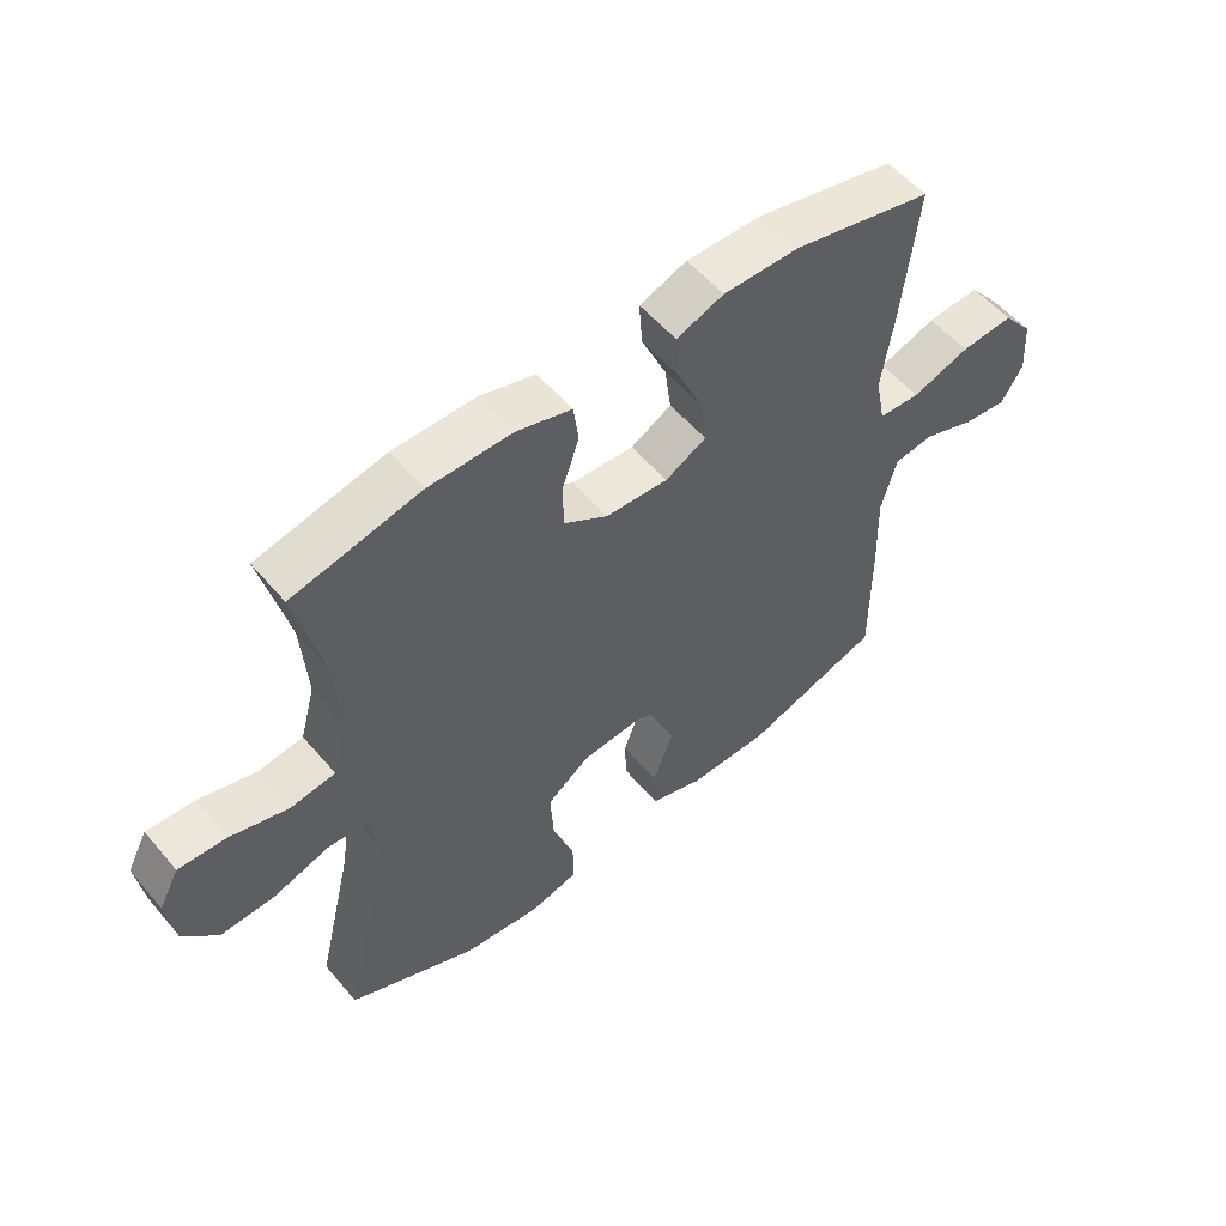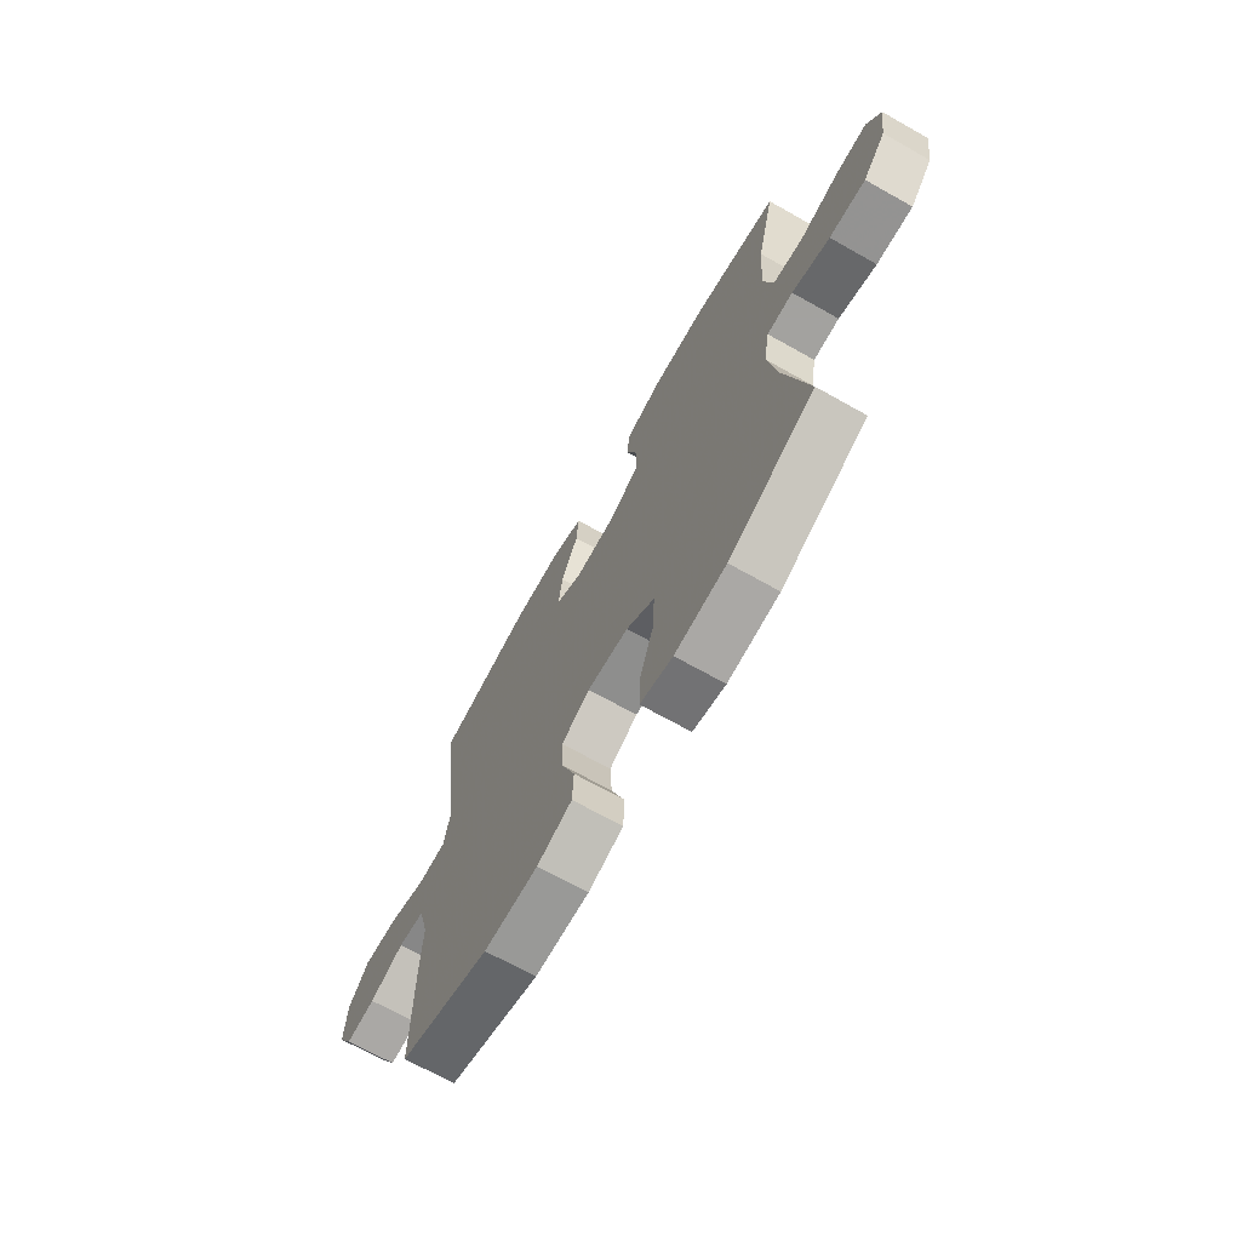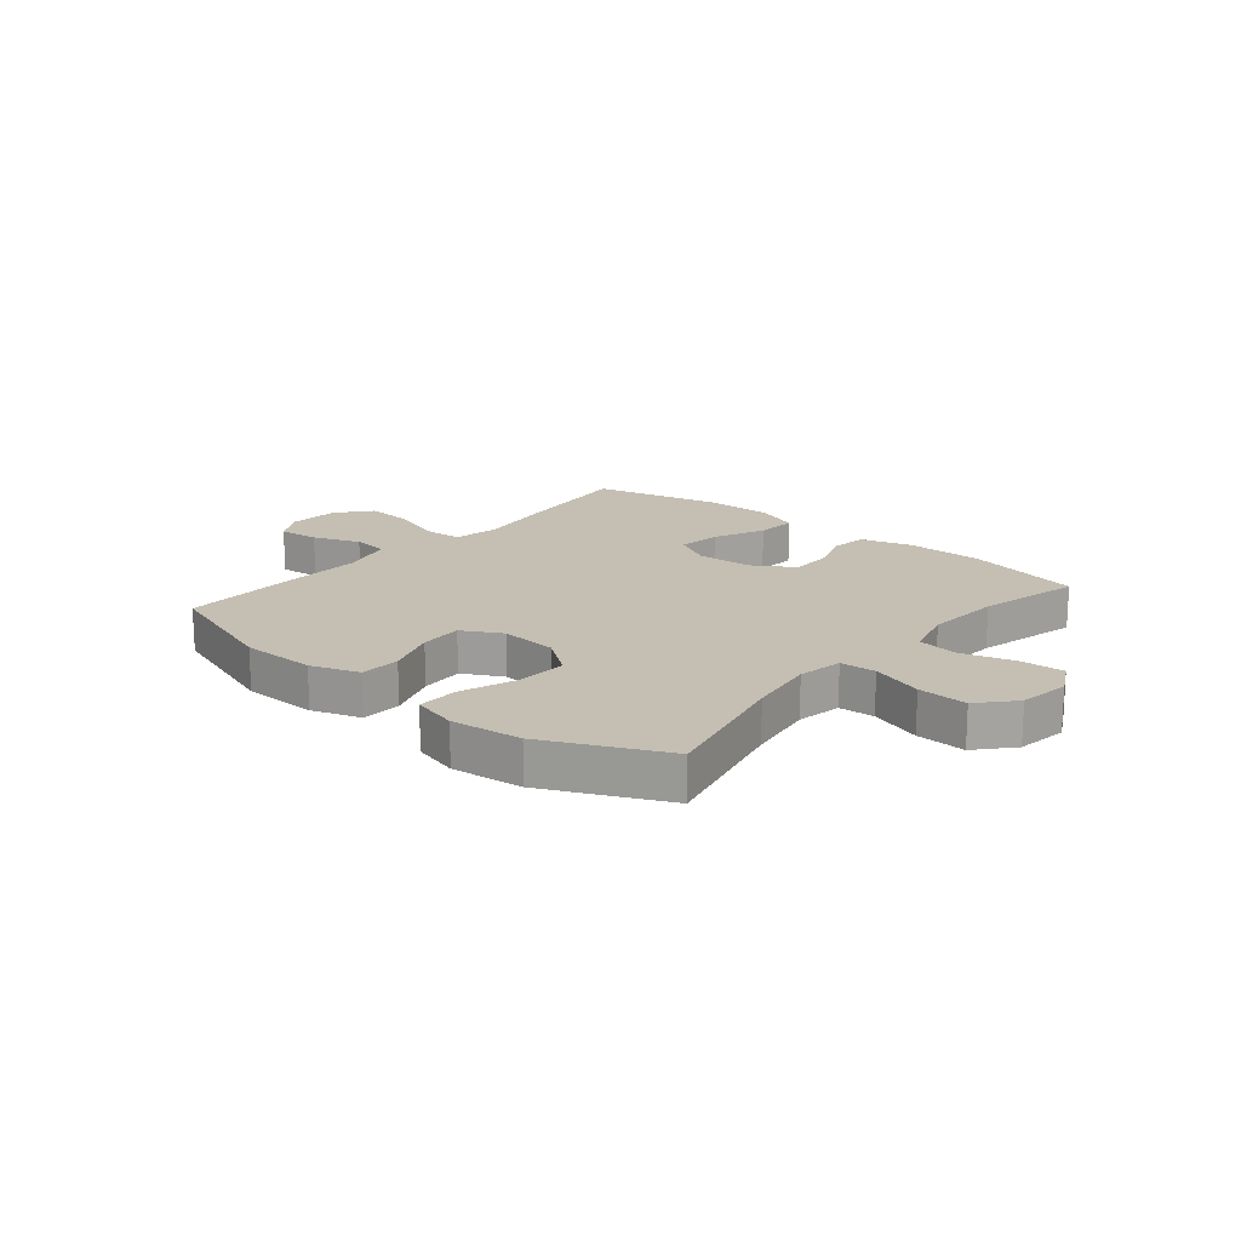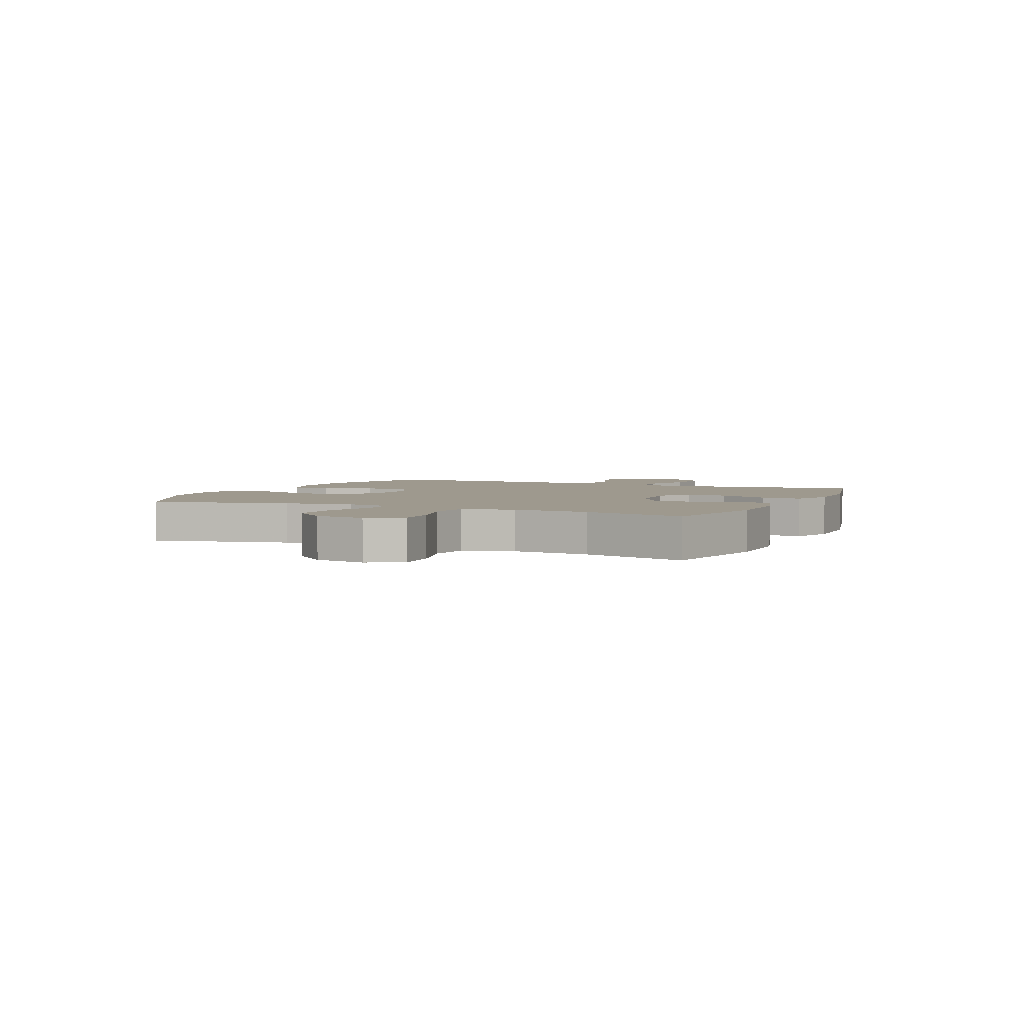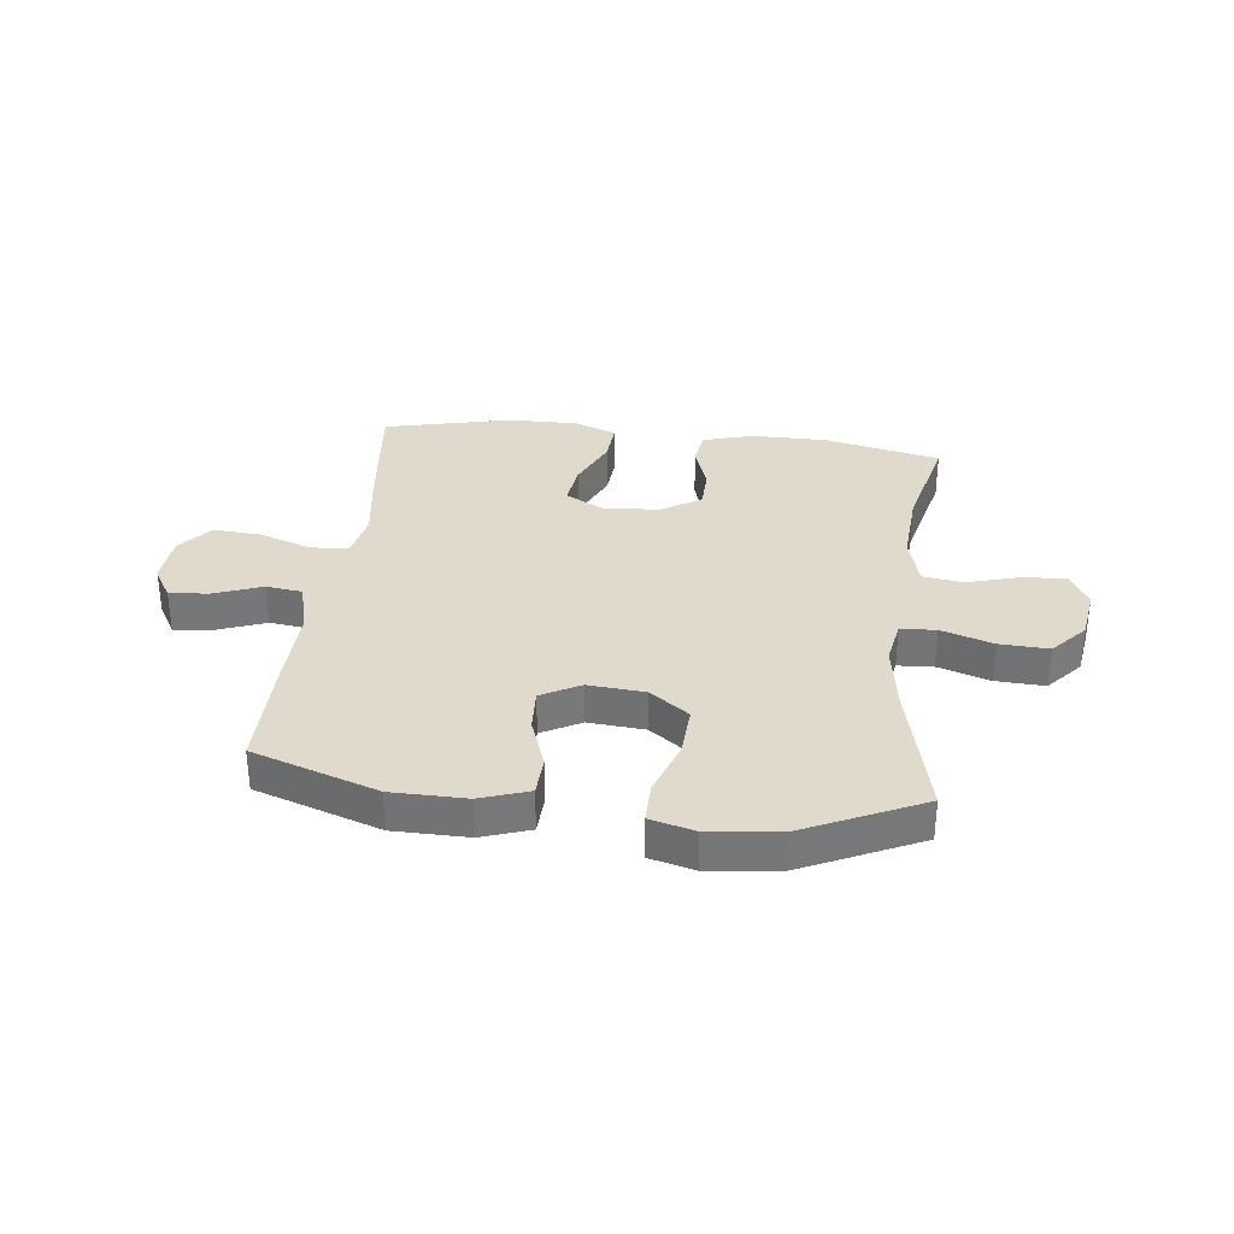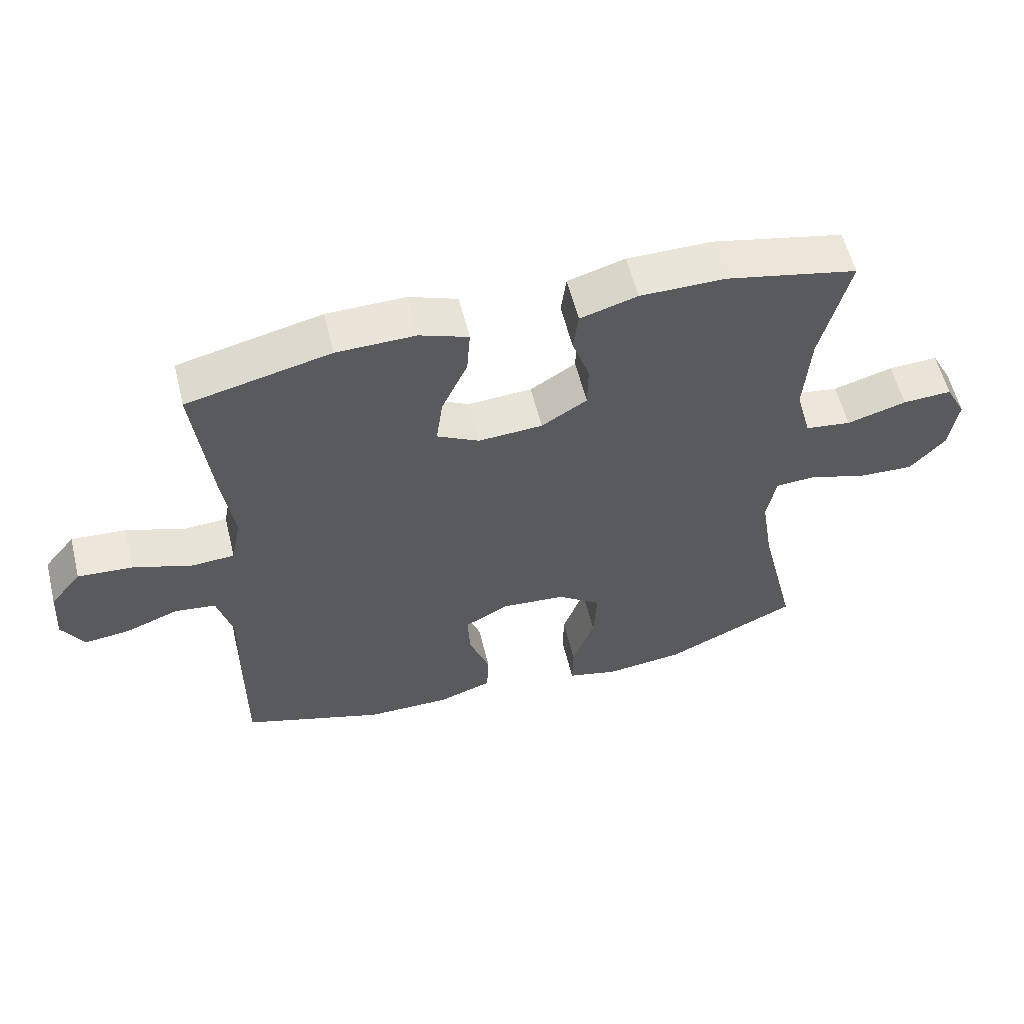
<metadata>
{"format":"obj","ext":"obj","renderer":"f3d","projection":"perspective","resolution":1024,"background":"white","views":[{"elev":55.1,"azim":-39.5,"up":"+Z"},{"elev":-69.2,"azim":-119.4,"up":"+Z"},{"elev":17.6,"azim":-139.9,"up":"+Y"},{"elev":3.5,"azim":-65.6,"up":"+Y"},{"elev":33.0,"azim":-173.2,"up":"+Y"},{"elev":58.1,"azim":166.2,"up":"+Z"}]}
</metadata>
<code>
v 0.5 0.07 -0.5
v 0.282 0.07 -0.573
v 0.152 0.07 -0.574
v 0.068 0.07 -0.545
v 0.065 0.07 -0.475
v 0.097 0.07 -0.387
v 0.101 0.07 -0.312
v 0.033 0.07 -0.275
v -0.066 0.07 -0.283
v -0.134 0.07 -0.333
v -0.129 0.07 -0.422
v -0.095 0.07 -0.518
v -0.094 0.07 -0.59
v -0.172 0.07 -0.61
v -0.295 0.07 -0.596
v -0.5 0.07 -0.5
v -0.443 0.07 -0.26
v -0.424 0.07 -0.141
v -0.438 0.07 -0.063
v -0.5 0.07 -0.059
v -0.59 0.07 -0.088
v -0.676 0.07 -0.092
v -0.73 0.07 -0.031
v -0.743 0.07 0.058
v -0.711 0.07 0.119
v -0.635 0.07 0.115
v -0.543 0.07 0.088
v -0.472 0.07 0.098
v -0.448 0.07 0.187
v -0.457 0.07 0.32
v -0.5 0.07 0.5
v -0.297 0.07 0.544
v -0.166 0.07 0.544
v -0.078 0.07 0.518
v -0.07 0.07 0.456
v -0.097 0.07 0.377
v -0.096 0.07 0.306
v -0.026 0.07 0.262
v 0.073 0.07 0.256
v 0.138 0.07 0.291
v 0.128 0.07 0.366
v 0.088 0.07 0.455
v 0.083 0.07 0.526
v 0.158 0.07 0.554
v 0.279 0.07 0.552
v 0.5 0.07 0.5
v 0.475 0.07 0.276
v 0.457 0.07 0.153
v 0.473 0.07 0.073
v 0.539 0.07 0.069
v 0.63 0.07 0.1
v 0.714 0.07 0.106
v 0.762 0.07 0.047
v 0.768 0.07 -0.04
v 0.734 0.07 -0.098
v 0.664 0.07 -0.09
v 0.582 0.07 -0.059
v 0.519 0.07 -0.067
v 0.495 0.07 -0.157
v 0.499 0.07 -0.292
v 0.5 0 -0.5
v 0.282 0 -0.573
v 0.152 0 -0.574
v 0.068 0 -0.545
v 0.065 0 -0.475
v 0.097 0 -0.387
v 0.101 0 -0.312
v 0.033 0 -0.275
v -0.066 0 -0.283
v -0.134 0 -0.333
v -0.129 0 -0.422
v -0.095 0 -0.518
v -0.094 0 -0.59
v -0.172 0 -0.61
v -0.295 0 -0.596
v -0.5 0 -0.5
v -0.443 0 -0.26
v -0.424 0 -0.141
v -0.438 0 -0.063
v -0.5 0 -0.059
v -0.59 0 -0.088
v -0.676 0 -0.092
v -0.73 0 -0.031
v -0.743 0 0.058
v -0.711 0 0.119
v -0.635 0 0.115
v -0.543 0 0.088
v -0.472 0 0.098
v -0.448 0 0.187
v -0.457 0 0.32
v -0.5 0 0.5
v -0.297 0 0.544
v -0.166 0 0.544
v -0.078 0 0.518
v -0.07 0 0.456
v -0.097 0 0.377
v -0.096 0 0.306
v -0.026 0 0.262
v 0.073 0 0.256
v 0.138 0 0.291
v 0.128 0 0.366
v 0.088 0 0.455
v 0.083 0 0.526
v 0.158 0 0.554
v 0.279 0 0.552
v 0.5 0 0.5
v 0.475 0 0.276
v 0.457 0 0.153
v 0.473 0 0.073
v 0.539 0 0.069
v 0.63 0 0.1
v 0.714 0 0.106
v 0.762 0 0.047
v 0.768 0 -0.04
v 0.734 0 -0.098
v 0.664 0 -0.09
v 0.582 0 -0.059
v 0.519 0 -0.067
v 0.495 0 -0.157
v 0.499 0 -0.292
f 59 60 1 2
f 58 59 2 3
f 54 55 56 57
f 52 53 54 57
f 50 51 52 57
f 49 50 57 58
f 45 46 47 48
f 45 48 49
f 41 42 43 44
f 40 41 44 45
f 33 34 35 36
f 33 36 37
f 30 31 32 33
f 29 30 33 37
f 28 29 37 38
f 24 25 26 27
f 24 27 28
f 23 24 28
f 20 21 22 23
f 19 20 23 28
f 14 15 16 17
f 14 17 18
f 11 12 13 14
f 10 11 14 18
f 9 10 18 19
f 3 4 5 6
f 3 6 7
f 58 3 7
f 40 45 49 58
f 39 40 58 7
f 38 39 7 8
f 19 28 38
f 8 9 19 38
f 62 61 120 119
f 63 62 119 118
f 117 116 115 114
f 117 114 113 112
f 117 112 111 110
f 118 117 110 109
f 108 107 106 105
f 109 108 105
f 104 103 102 101
f 105 104 101 100
f 96 95 94 93
f 97 96 93
f 93 92 91 90
f 97 93 90 89
f 98 97 89 88
f 87 86 85 84
f 88 87 84
f 88 84 83
f 83 82 81 80
f 88 83 80 79
f 77 76 75 74
f 78 77 74
f 74 73 72 71
f 78 74 71 70
f 79 78 70 69
f 66 65 64 63
f 67 66 63
f 67 63 118
f 118 109 105 100
f 67 118 100 99
f 68 67 99 98
f 98 88 79
f 98 79 69 68
f 1 61 62 2
f 2 62 63 3
f 3 63 64 4
f 4 64 65 5
f 5 65 66 6
f 6 66 67 7
f 7 67 68 8
f 8 68 69 9
f 9 69 70 10
f 10 70 71 11
f 11 71 72 12
f 12 72 73 13
f 13 73 74 14
f 14 74 75 15
f 15 75 76 16
f 16 76 77 17
f 17 77 78 18
f 18 78 79 19
f 19 79 80 20
f 20 80 81 21
f 21 81 82 22
f 22 82 83 23
f 23 83 84 24
f 24 84 85 25
f 25 85 86 26
f 26 86 87 27
f 27 87 88 28
f 28 88 89 29
f 29 89 90 30
f 30 90 91 31
f 31 91 92 32
f 32 92 93 33
f 33 93 94 34
f 34 94 95 35
f 35 95 96 36
f 36 96 97 37
f 37 97 98 38
f 38 98 99 39
f 39 99 100 40
f 40 100 101 41
f 41 101 102 42
f 42 102 103 43
f 43 103 104 44
f 44 104 105 45
f 45 105 106 46
f 46 106 107 47
f 47 107 108 48
f 48 108 109 49
f 49 109 110 50
f 50 110 111 51
f 51 111 112 52
f 52 112 113 53
f 53 113 114 54
f 54 114 115 55
f 55 115 116 56
f 56 116 117 57
f 57 117 118 58
f 58 118 119 59
f 59 119 120 60
f 60 120 61 1

</code>
